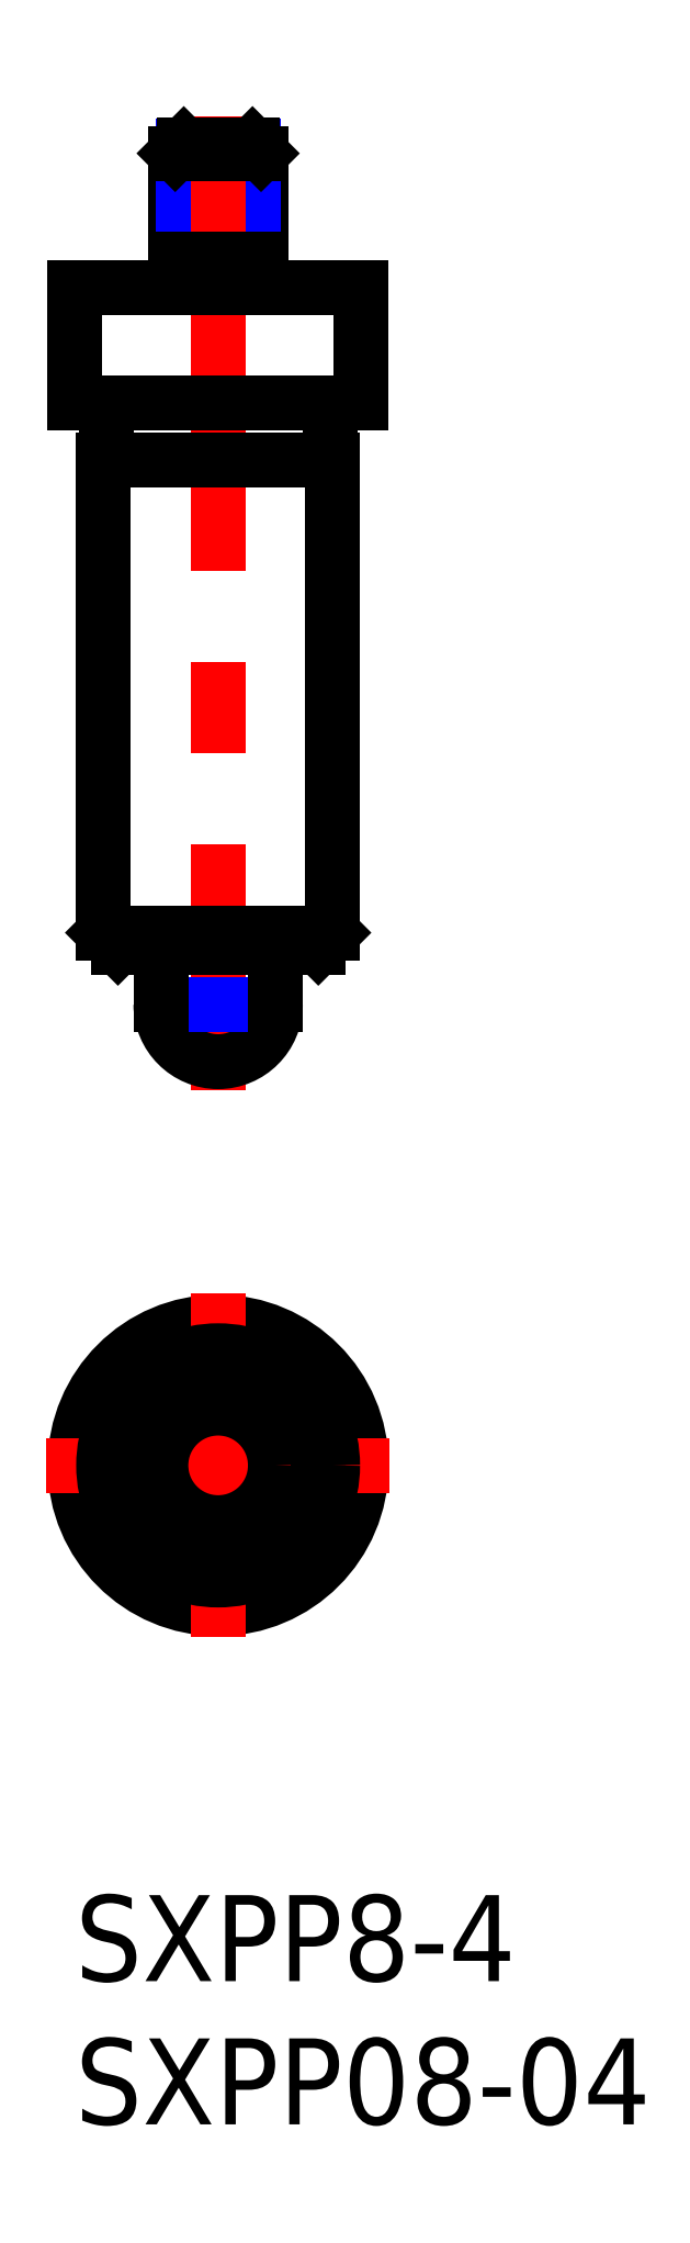
<metadata>
{"format":"dxf","ext":"dxf","renderer":"ezdxf+matplotlib","layout":"modelspace","background":"white","min_lineweight":24,"dpi":150}
</metadata>
<code>
0
SECTION
2
ENTITIES
0
INSERT
8
MSM_CONTINUOUS
2
*U2
10
0
20
0
30
0
0
INSERT
8
MSM_CONTINUOUS
2
*U3
10
0
20
0
30
0
0
LINE
8
MSM_CONTINUOUS
10
6.5
20
57.09
30
0
11
6.5
21
60.79
31
0
0
LINE
8
MSM_NARROW
10
6.229
20
57.09
30
0
11
6.229
21
61.06
31
0
0
LINE
8
MSM_CONTINUOUS
10
3.5
20
57.09
30
0
11
3.5
21
60.79
31
0
0
LINE
8
MSM_NARROW
10
3.77
20
57.09
30
0
11
3.77
21
61.06
31
0
0
LINE
8
MSM_CENTER
10
5
20
62.09
30
0
11
5
21
28.09
31
0
0
CIRCLE
8
MSM_CONTINUOUS
10
5
20
15
30
0
40
5
0
LINE
8
MSM_CENTER
10
5
20
21
30
0
11
5
21
9
31
0
0
LINE
8
MSM_CENTER
10
11
20
15
30
0
11
-1
21
15
31
0
0
CIRCLE
8
MSM_CONTINUOUS
10
5
20
15
30
0
40
4
0
CIRCLE
8
MSM_CONTINUOUS
10
5
20
15
30
0
40
3.5
0
CIRCLE
8
MSM_CONTINUOUS
10
5
20
15
30
0
40
2
0
LINE
8
MSM_CONTINUOUS
10
1.5
20
33.09
30
0
11
1
21
33.59
31
0
0
LINE
8
MSM_CONTINUOUS
10
0
20
52.09
30
0
11
10
21
52.09
31
0
0
LINE
8
MSM_CONTINUOUS
10
0
20
56.09
30
0
11
10
21
56.09
31
0
0
LINE
8
MSM_CONTINUOUS
10
1
20
50.09
30
0
11
1
21
33.59
31
0
0
LINE
8
MSM_CONTINUOUS
10
0
20
52.09
30
0
11
0
21
56.09
31
0
0
LINE
8
MSM_CONTINUOUS
10
1.1
20
52.09
30
0
11
1.1
21
50.09
31
0
0
LINE
8
MSM_CONTINUOUS
10
9
20
50.09
30
0
11
9
21
33.59
31
0
0
LINE
8
MSM_CONTINUOUS
10
8.5
20
33.09
30
0
11
9
21
33.59
31
0
0
LINE
8
MSM_CONTINUOUS
10
1.5
20
33.09
30
0
11
8.5
21
33.09
31
0
0
ARC
8
MSM_CONTINUOUS
10
5
20
31.09
30
0
40
2
50
180
51
0
0
LINE
8
MSM_NARROW
10
3.5
20
31.09
30
0
11
6.5
21
31.09
31
0
0
LINE
8
MSM_CONTINUOUS
10
7
20
33.09
30
0
11
7
21
31.09
31
0
0
LINE
8
MSM_CONTINUOUS
10
3
20
33.09
30
0
11
3
21
31.09
31
0
0
LINE
8
MSM_CONTINUOUS
10
6.229
20
57.09
30
0
11
6.229
21
56.09
31
0
0
LINE
8
MSM_CONTINUOUS
10
3.77
20
57.09
30
0
11
3.77
21
56.09
31
0
0
LINE
8
MSM_CONTINUOUS
10
8.9
20
52.09
30
0
11
8.9
21
50.09
31
0
0
LINE
8
MSM_CONTINUOUS
10
3.5
20
57.09
30
0
11
6.5
21
57.09
31
0
0
LINE
8
MSM_CONTINUOUS
10
10
20
52.09
30
0
11
10
21
56.09
31
0
0
LINE
8
MSM_CONTINUOUS
10
3.8
20
61.09
30
0
11
6.2
21
61.09
31
0
0
LINE
8
MSM_CONTINUOUS
10
3.5
20
60.79
30
0
11
6.5
21
60.79
31
0
0
LINE
8
MSM_CONTINUOUS
10
3.5
20
60.79
30
0
11
3.8
21
61.09
31
0
0
LINE
8
MSM_CONTINUOUS
10
6.2
20
61.09
30
0
11
6.5
21
60.79
31
0
0
LINE
8
MSM_CONTINUOUS
10
9
20
50.09
30
0
11
1
21
50.09
31
0
0
LINE
8
MSM_CONTINUOUS
10
1
20
33.59
30
0
11
9
21
33.59
31
0
0
ENDSEC
0
EOF

</code>
